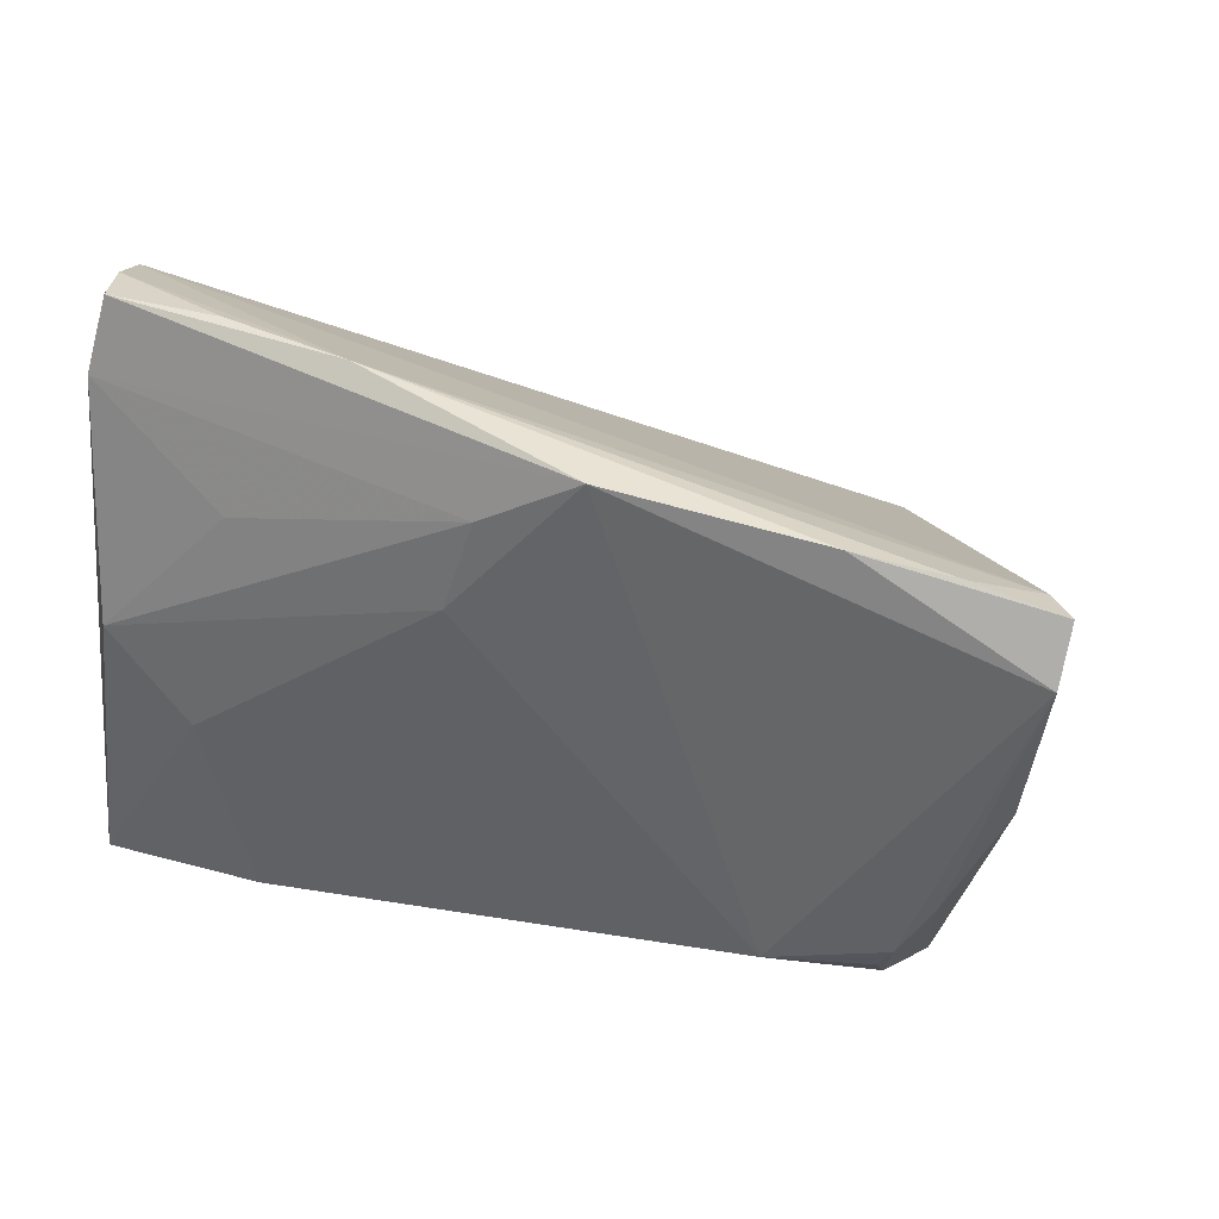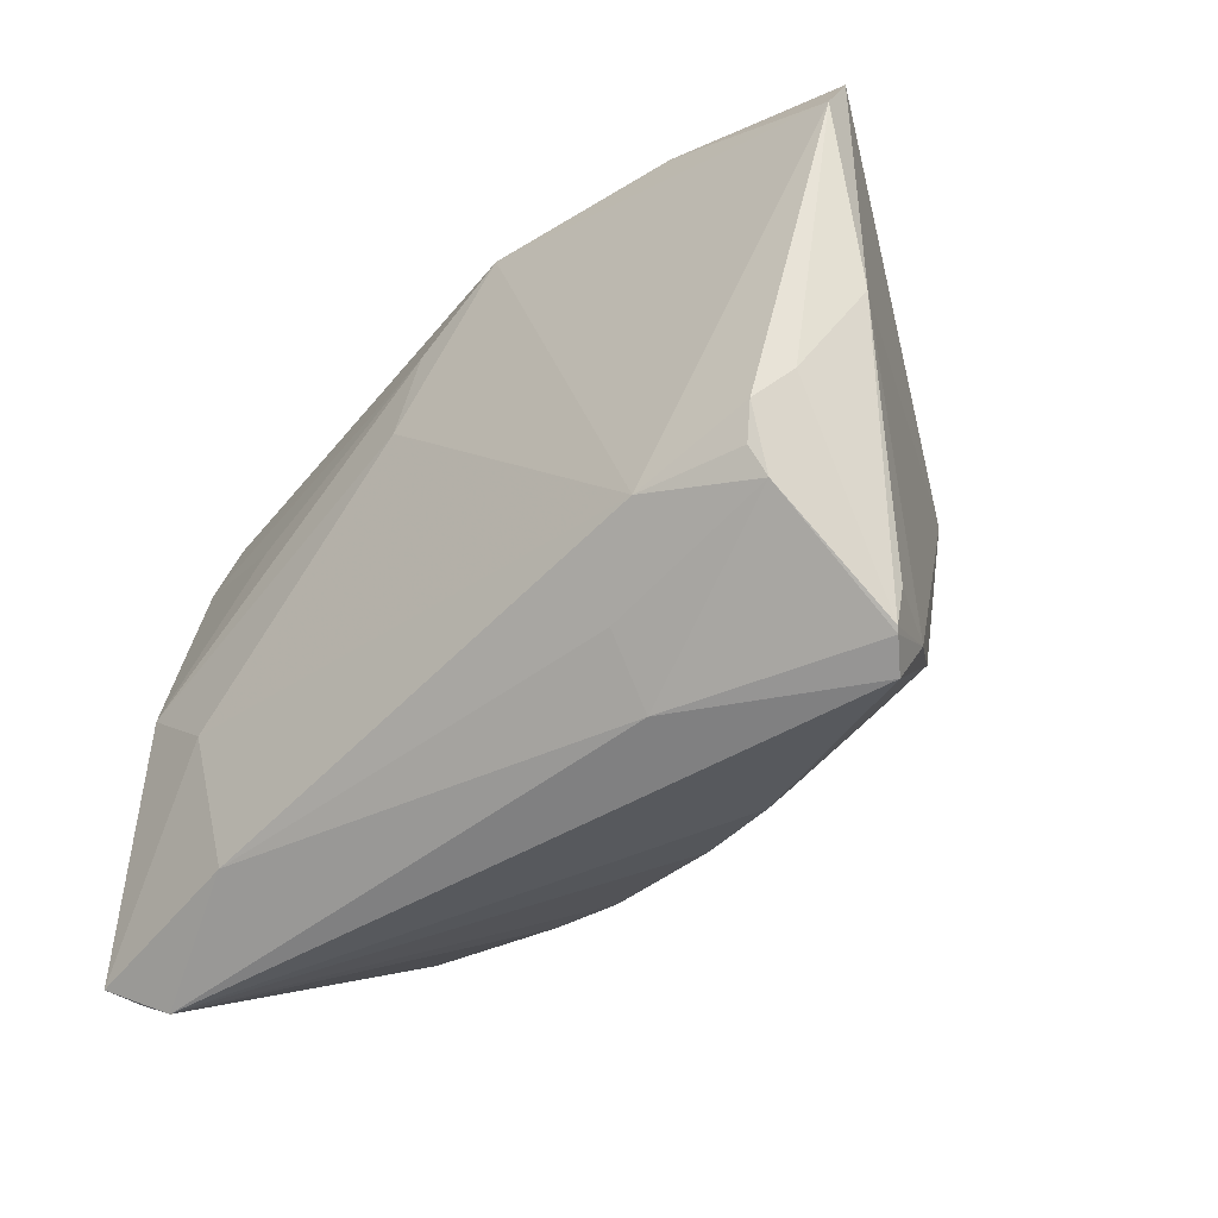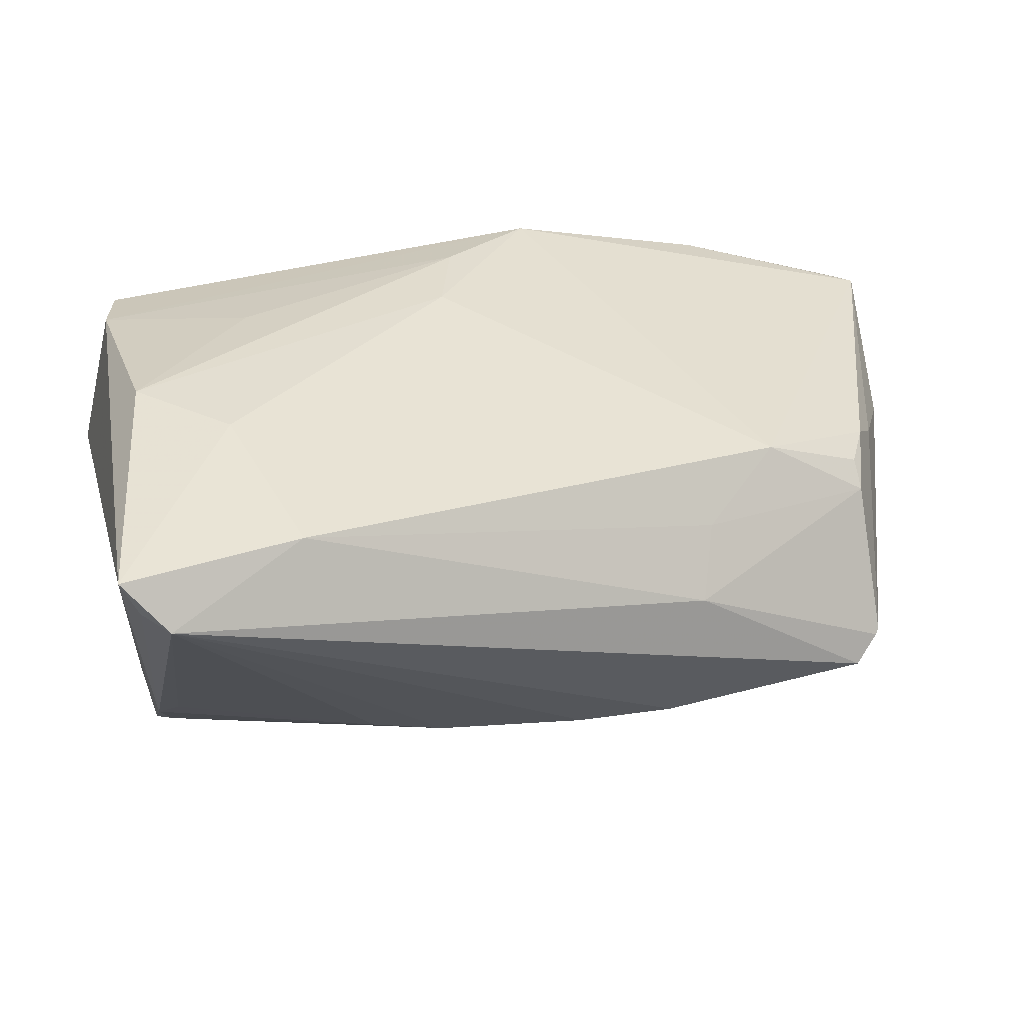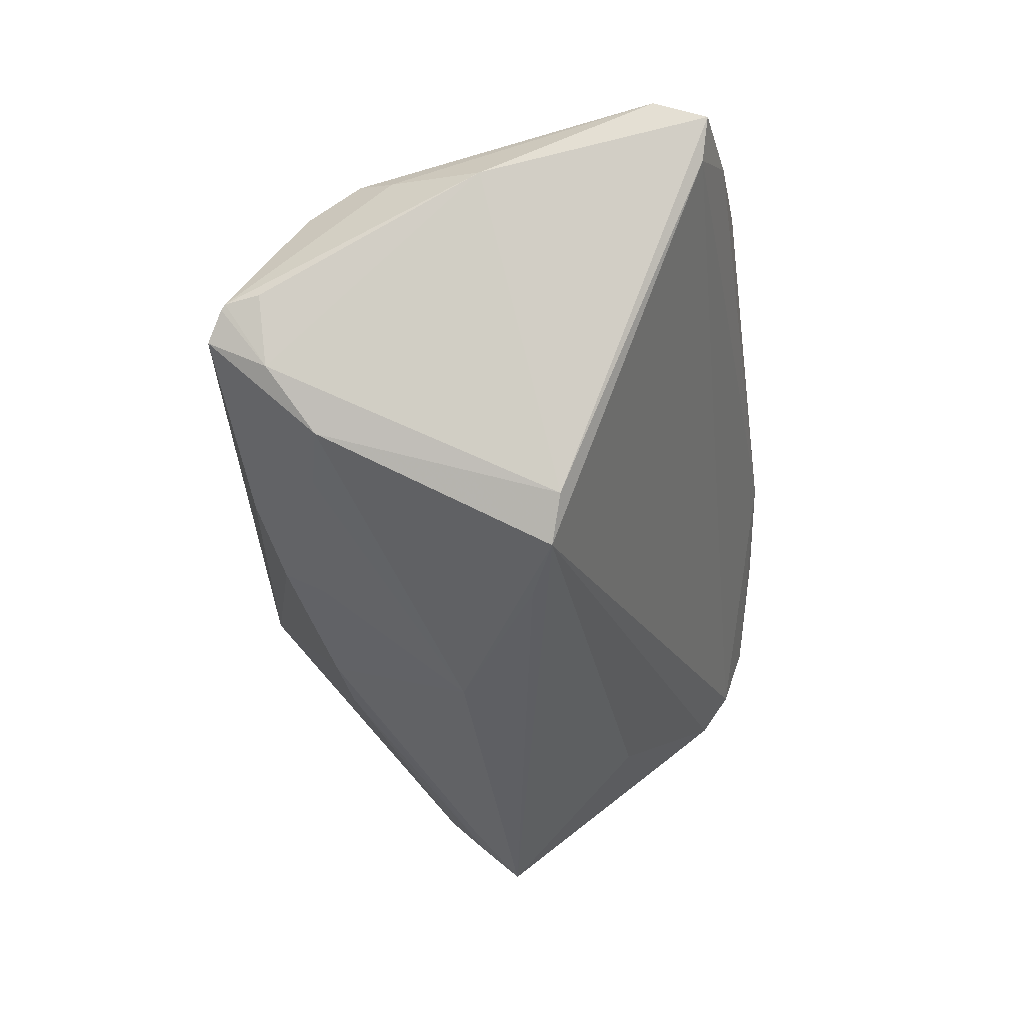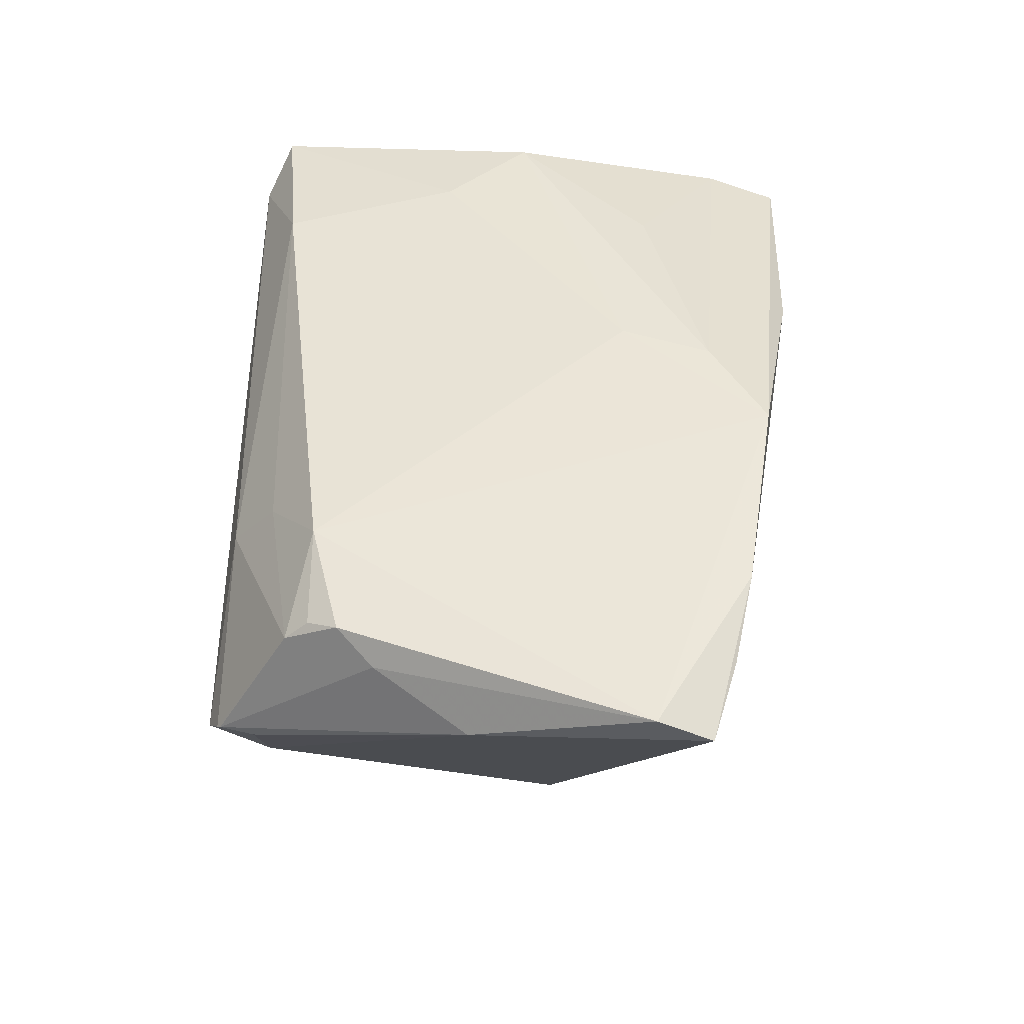
<metadata>
{"format":"obj","ext":"obj","renderer":"f3d","projection":"perspective","resolution":1024,"background":"white","views":[{"elev":33.5,"azim":24.7,"up":"+Y"},{"elev":-48.7,"azim":48.1,"up":"+Y"},{"elev":36.2,"azim":-14.3,"up":"+Z"},{"elev":-41.0,"azim":89.9,"up":"+Z"},{"elev":42.6,"azim":91.2,"up":"+Z"}]}
</metadata>
<code>
v 0.04602 -0.01578 0.01662
v 0.001638 -0.03102 -0.01294
v 0.05335 0.02404 0.01258
v 0.04079 -0.0365 -0.0005987
v -0.05407 -0.03651 0.02084
v -0.05118 -0.004085 -0.02433
v -0.05429 0.005188 -0.02215
v -0.03333 0.01842 0.02637
v -0.0396 -0.01571 -0.01675
v 0.04646 0.02769 0.01902
v -0.05207 0.02955 0.02232
v 0.03519 0.02999 0.02232
v -0.05021 0.03867 0.02014
v 0.04038 -0.02409 0.01833
v -0.01958 0.03812 0.0214
v -0.05297 -0.009035 -0.01842
v -0.05011 0.0007203 0.0279
v -0.03934 -0.009964 0.02788
v 0.04217 -0.03209 -0.0003564
v -0.05261 0.03803 0.01386
v -0.05494 0.03542 0.006808
v 0.01597 -0.03666 0.009167
v 0.04262 -0.02026 0.01991
v -0.002538 0.02633 0.02742
v 0.0236 -0.02562 -0.01556
v -0.05696 0.03177 0.001963
v -0.01609 -0.02501 -0.01571
v -0.03389 -0.03285 0.02561
v 0.04044 -0.02705 0.01568
v 0.002582 -0.02558 -0.01656
v 0.0284 -0.02417 0.02242
v 0.05696 0.02468 0.0168
v -0.04069 0.01796 -0.01421
v 0.02556 0.004936 -0.02766
v -0.006301 0.01489 0.02779
v -0.05314 0.0009504 -0.0279
v -0.05092 -0.03867 0.01901
v 0.01845 -0.03079 0.01643
v -0.05612 -0.03519 0.02473
v -0.0563 0.01827 -0.001638
v -0.03584 0.03864 0.01938
v 0.03053 0.005932 -0.0234
v 0.01305 -0.0344 -0.01048
v 0.01618 0.002612 -0.0279
v 0.05217 -0.004213 0.01167
v -0.05596 0.02495 -0.004786
v -0.05041 -0.01315 -0.01449
v -0.02519 -0.02316 -0.01464
v 0.03239 -0.02478 -0.01519
v 0.04029 -0.03699 -0.001113
v 0.03749 -0.03104 -0.008351
v 0.05676 0.01789 0.01982
v -0.005113 -0.006495 -0.0279
v 0.009787 0.03349 0.02671
v 0.01415 -0.02931 -0.01393
v 0.03738 -0.03867 -0.004178
v -0.04491 -0.0057 -0.02466
f 36 33 34
f 26 34 33
f 26 40 39
f 56 22 37
f 3 10 32
f 32 10 12
f 18 17 39
f 46 33 36
f 36 26 46
f 46 26 33
f 7 26 36
f 40 26 7
f 7 36 39
f 39 40 7
f 21 26 20
f 34 26 21
f 21 3 34
f 52 45 32
f 32 12 52
f 52 12 54
f 29 38 22
f 56 37 43
f 5 37 39
f 56 43 49
f 15 13 54
f 54 12 15
f 15 12 10
f 15 21 20
f 10 3 15
f 3 21 15
f 28 18 39
f 22 38 28
f 39 37 28
f 28 37 22
f 17 18 35
f 1 52 23
f 45 52 1
f 32 45 42
f 42 49 34
f 42 3 32
f 34 3 42
f 50 22 56
f 50 29 22
f 36 27 57
f 57 6 36
f 27 6 57
f 48 6 27
f 27 37 48
f 48 37 47
f 2 37 27
f 2 43 37
f 27 30 2
f 36 34 44
f 53 27 36
f 53 30 27
f 36 44 53
f 34 49 53
f 53 44 34
f 43 2 55
f 55 2 30
f 30 53 55
f 20 13 41
f 41 15 20
f 13 15 41
f 24 8 17
f 24 35 54
f 17 35 24
f 17 8 11
f 8 24 11
f 39 17 11
f 54 13 11
f 11 24 54
f 11 13 20
f 11 26 39
f 20 26 11
f 14 29 23
f 38 29 31
f 31 28 38
f 29 14 31
f 31 14 23
f 54 35 31
f 18 28 31
f 31 35 18
f 31 52 54
f 23 52 31
f 49 42 51
f 56 49 51
f 51 50 56
f 45 19 51
f 51 42 45
f 29 50 4
f 23 29 4
f 4 1 23
f 45 1 4
f 4 19 45
f 4 51 19
f 50 51 4
f 16 48 47
f 36 6 16
f 39 36 16
f 16 5 39
f 47 37 16
f 37 5 16
f 25 49 43
f 43 55 25
f 25 53 49
f 25 55 53
f 6 48 9
f 9 16 6
f 48 16 9

</code>
